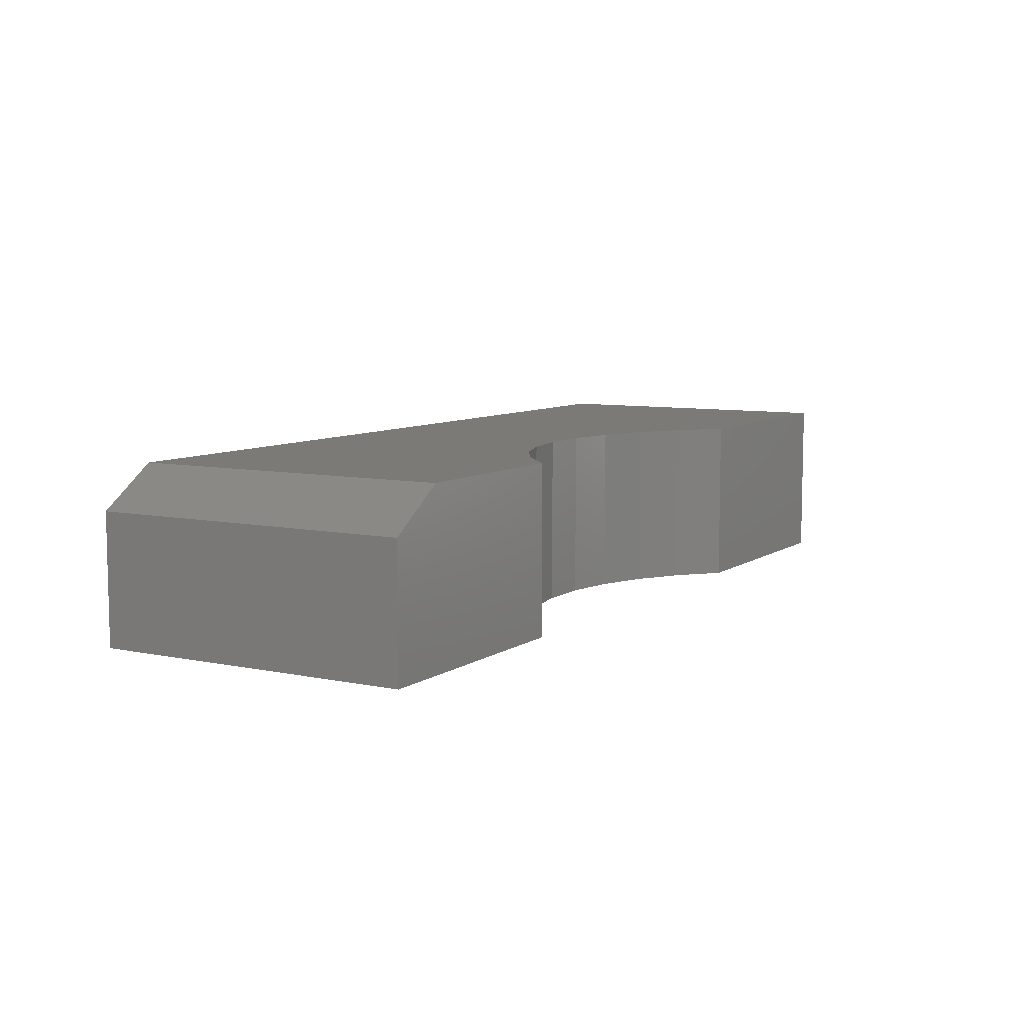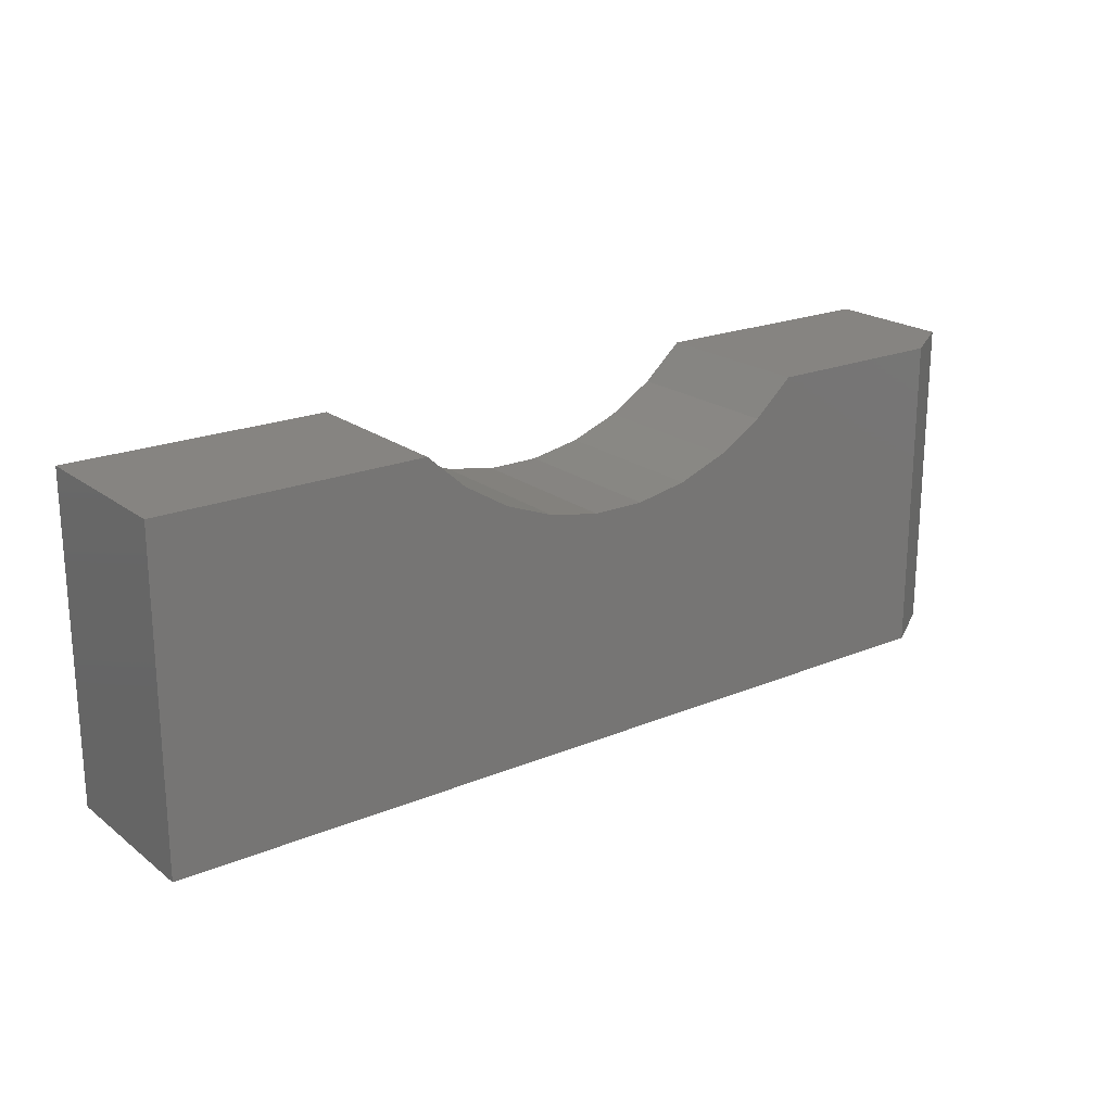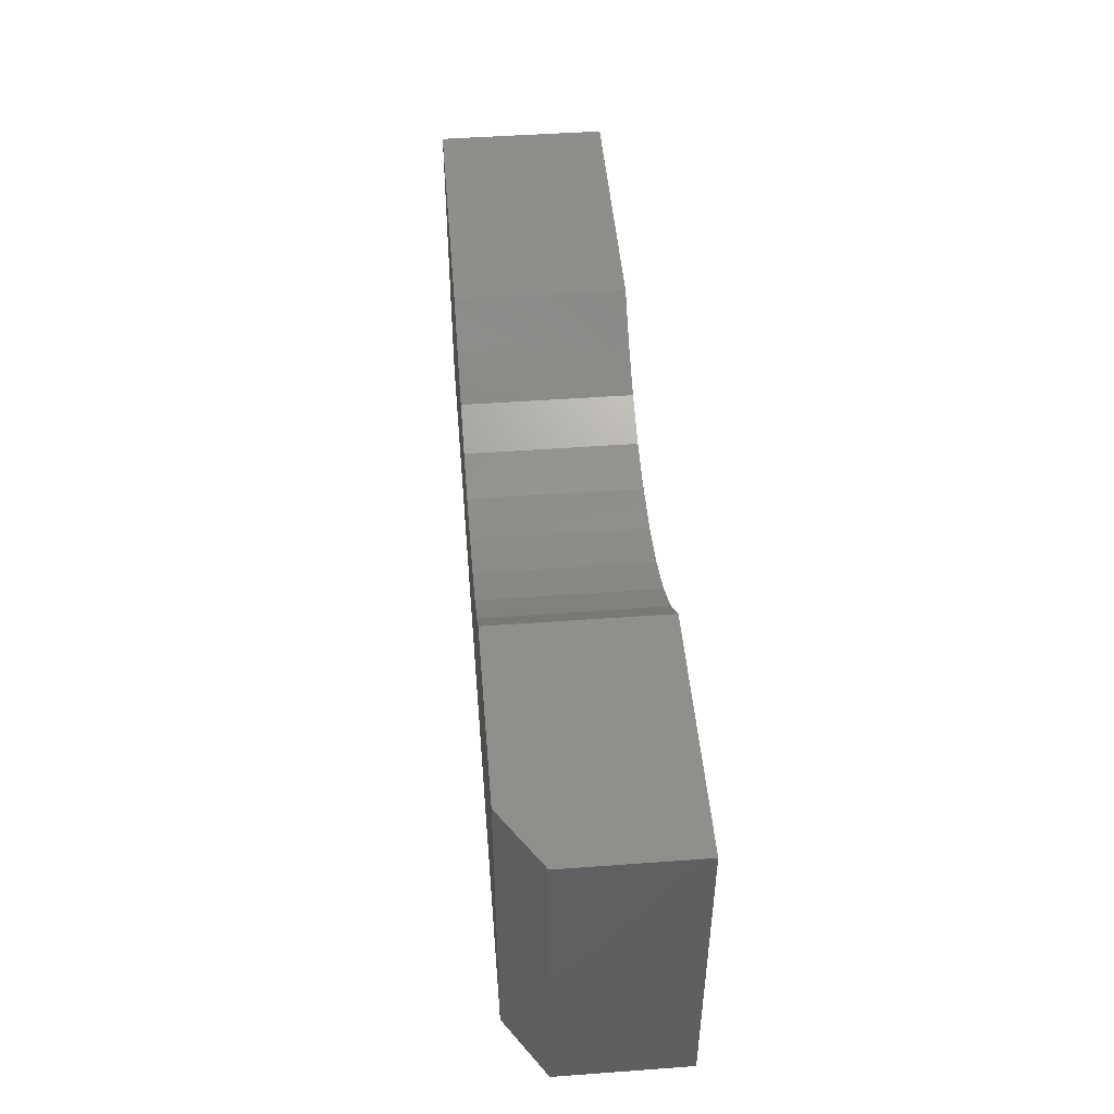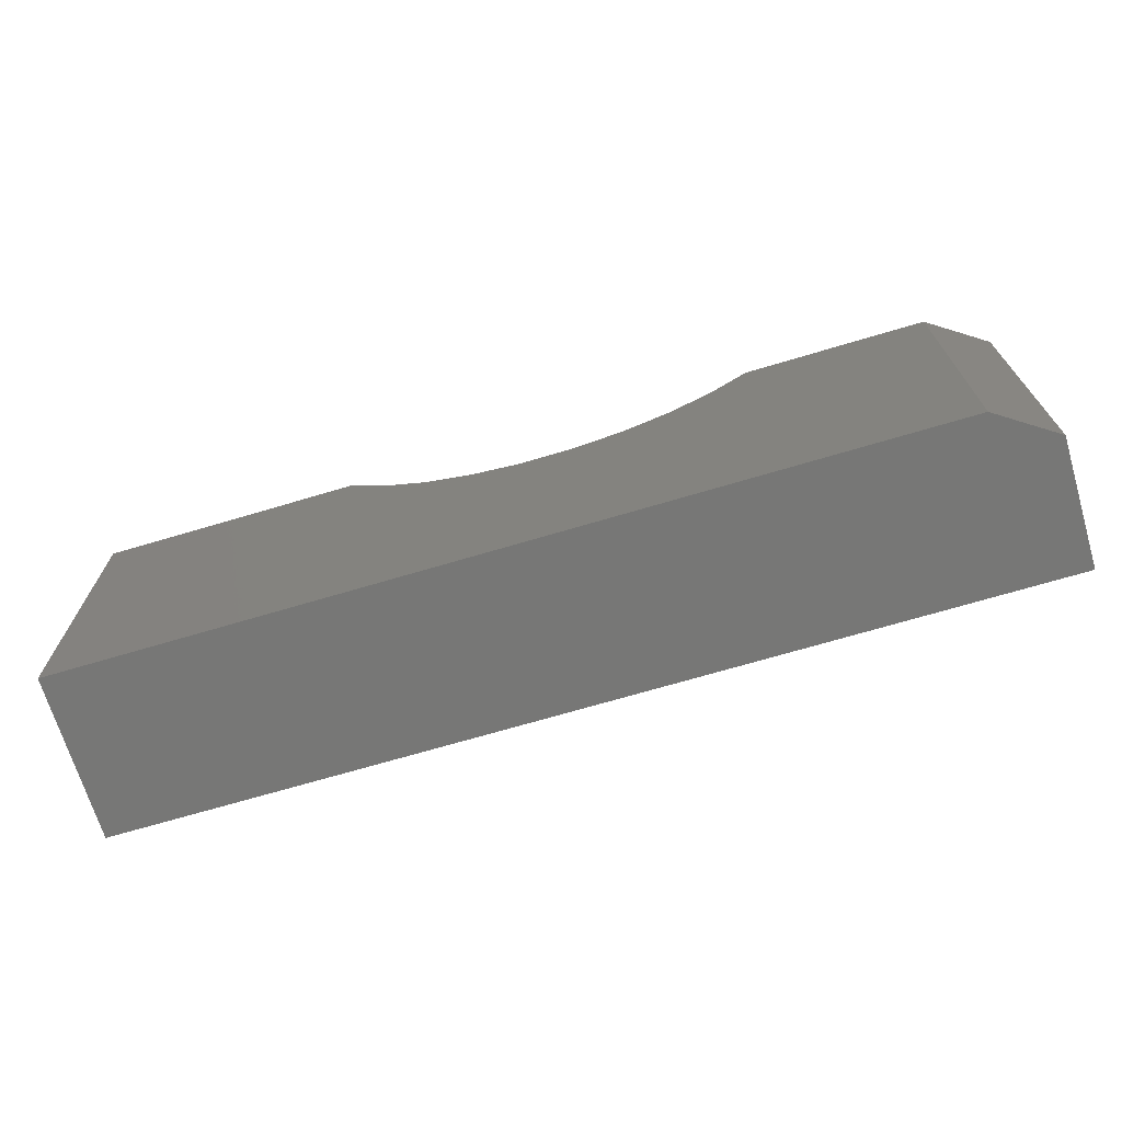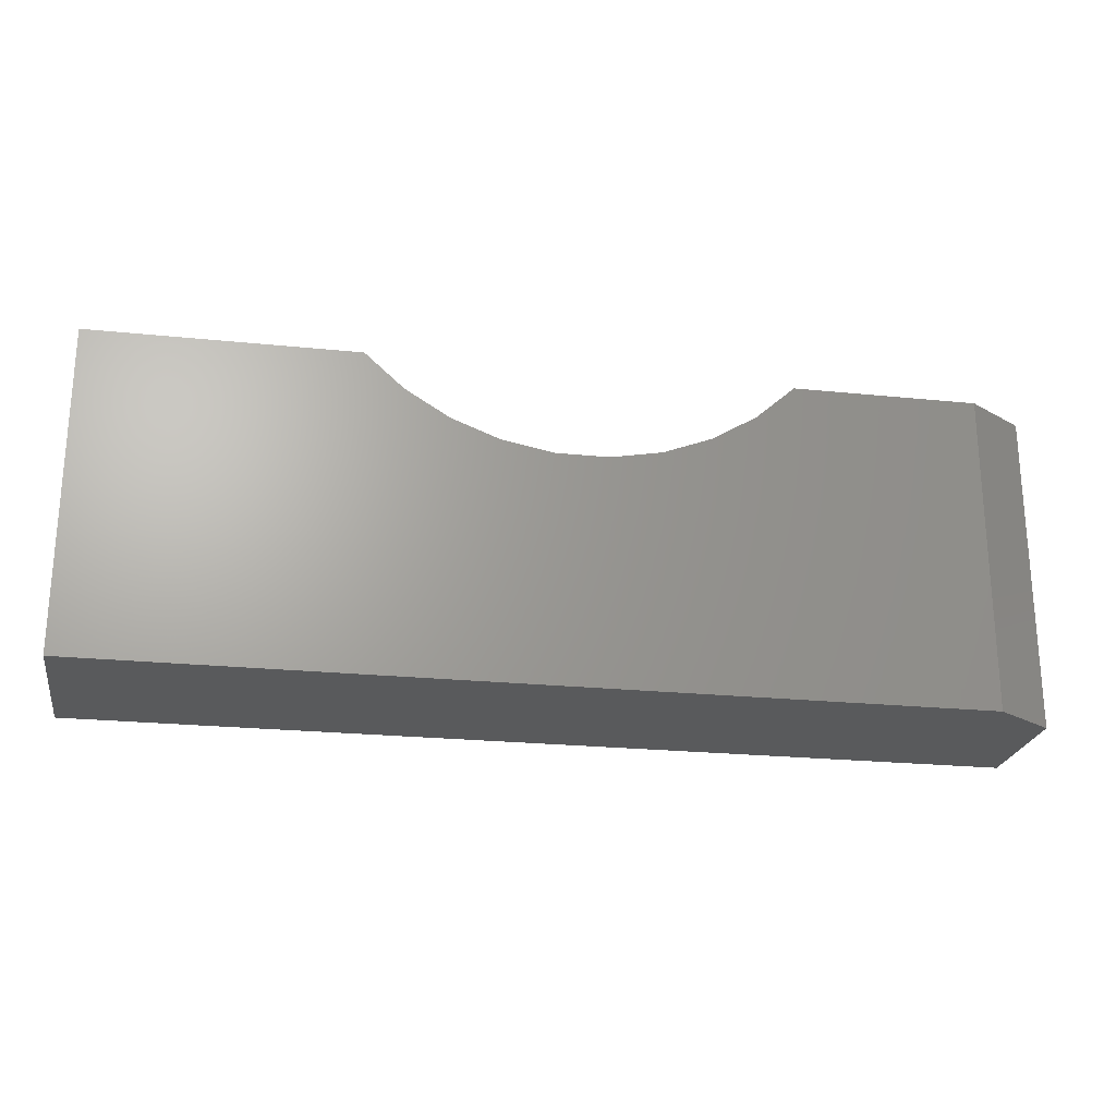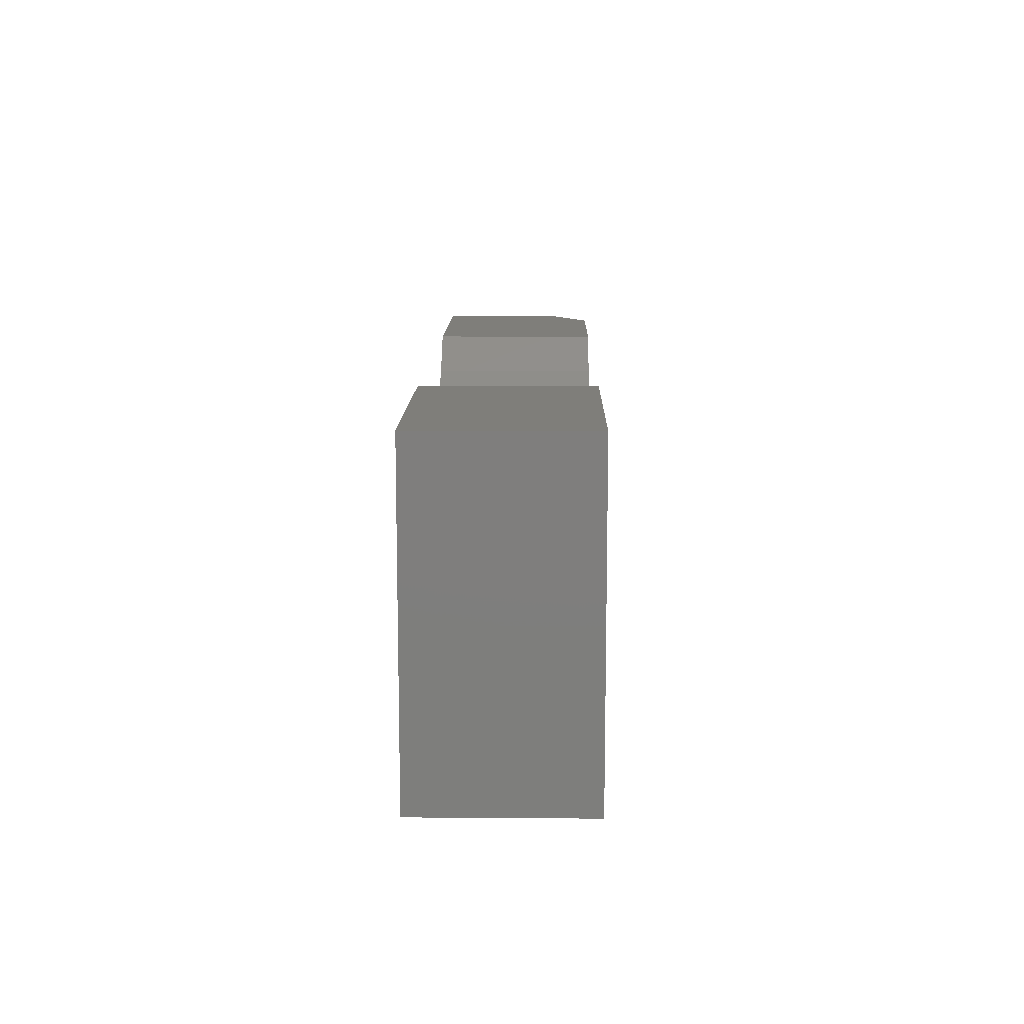
<metadata>
{"format":"stl","ext":"stl","renderer":"f3d","projection":"perspective","resolution":1024,"background":"white","views":[{"elev":7.8,"azim":-59.7,"up":"+Y"},{"elev":20.7,"azim":143.1,"up":"+Z"},{"elev":47.5,"azim":-94.7,"up":"+Z"},{"elev":-69.5,"azim":-163.4,"up":"+Z"},{"elev":-23.3,"azim":170.2,"up":"+Z"},{"elev":11.7,"azim":91.0,"up":"+Z"}]}
</metadata>
<code>
# stl→obj: 30 verts, 56 faces
v 0.375 4.077e-17 -0.1719
v -0.3125 2.602e-18 -0.1719
v 0.02078 3.024e-17 0.01171
v 0.06148 3.292e-17 0.01924
v 0.1001 3.589e-17 0.03403
v 0.1355 3.904e-17 0.0556
v 0.1663 4.334e-17 0.08322
v 0.375 5.493e-17 0.08322
v -0.3125 1.676e-17 0.08322
v -0.1661 2.384e-17 0.08322
v -0.1353 2.401e-17 0.0556
v -0.09997 2.478e-17 0.03403
v -0.06131 2.61e-17 0.01924
v -0.02061 2.794e-17 0.01171
v -0.3594 -0.1328 0.08322
v -0.3594 -0.03125 0.08322
v -0.3594 -0.1328 -0.1719
v -0.3594 -0.03125 -0.1719
v -0.1661 -0.1328 0.08322
v 0.375 -0.1328 -0.1719
v 0.375 -0.1328 0.08322
v 0.1663 -0.1328 0.08322
v 0.1355 -0.1328 0.0556
v 0.1001 -0.1328 0.03403
v 0.06148 -0.1328 0.01924
v 0.02078 -0.1328 0.01171
v -0.02061 -0.1328 0.01171
v -0.06131 -0.1328 0.01924
v -0.09997 -0.1328 0.03403
v -0.1353 -0.1328 0.0556
f 1 2 3
f 1 3 4
f 1 4 5
f 1 5 6
f 1 6 7
f 1 7 8
f 2 9 10
f 2 10 11
f 2 11 12
f 2 12 13
f 2 13 14
f 2 14 3
f 15 16 17
f 17 16 18
f 19 10 15
f 15 10 9
f 15 9 16
f 1 20 2
f 2 20 17
f 2 17 18
f 16 9 18
f 18 9 2
f 20 21 22
f 20 22 23
f 20 23 24
f 20 24 25
f 20 25 26
f 20 26 17
f 17 26 27
f 17 27 28
f 17 28 29
f 17 29 30
f 17 30 19
f 17 19 15
f 3 25 4
f 4 25 24
f 4 24 5
f 5 24 23
f 5 23 6
f 6 23 22
f 6 22 7
f 25 3 26
f 26 3 14
f 26 14 27
f 27 14 13
f 27 13 28
f 28 13 12
f 28 12 29
f 29 12 11
f 29 11 30
f 30 11 10
f 30 10 19
f 21 8 22
f 22 8 7
f 20 1 21
f 21 1 8

</code>
